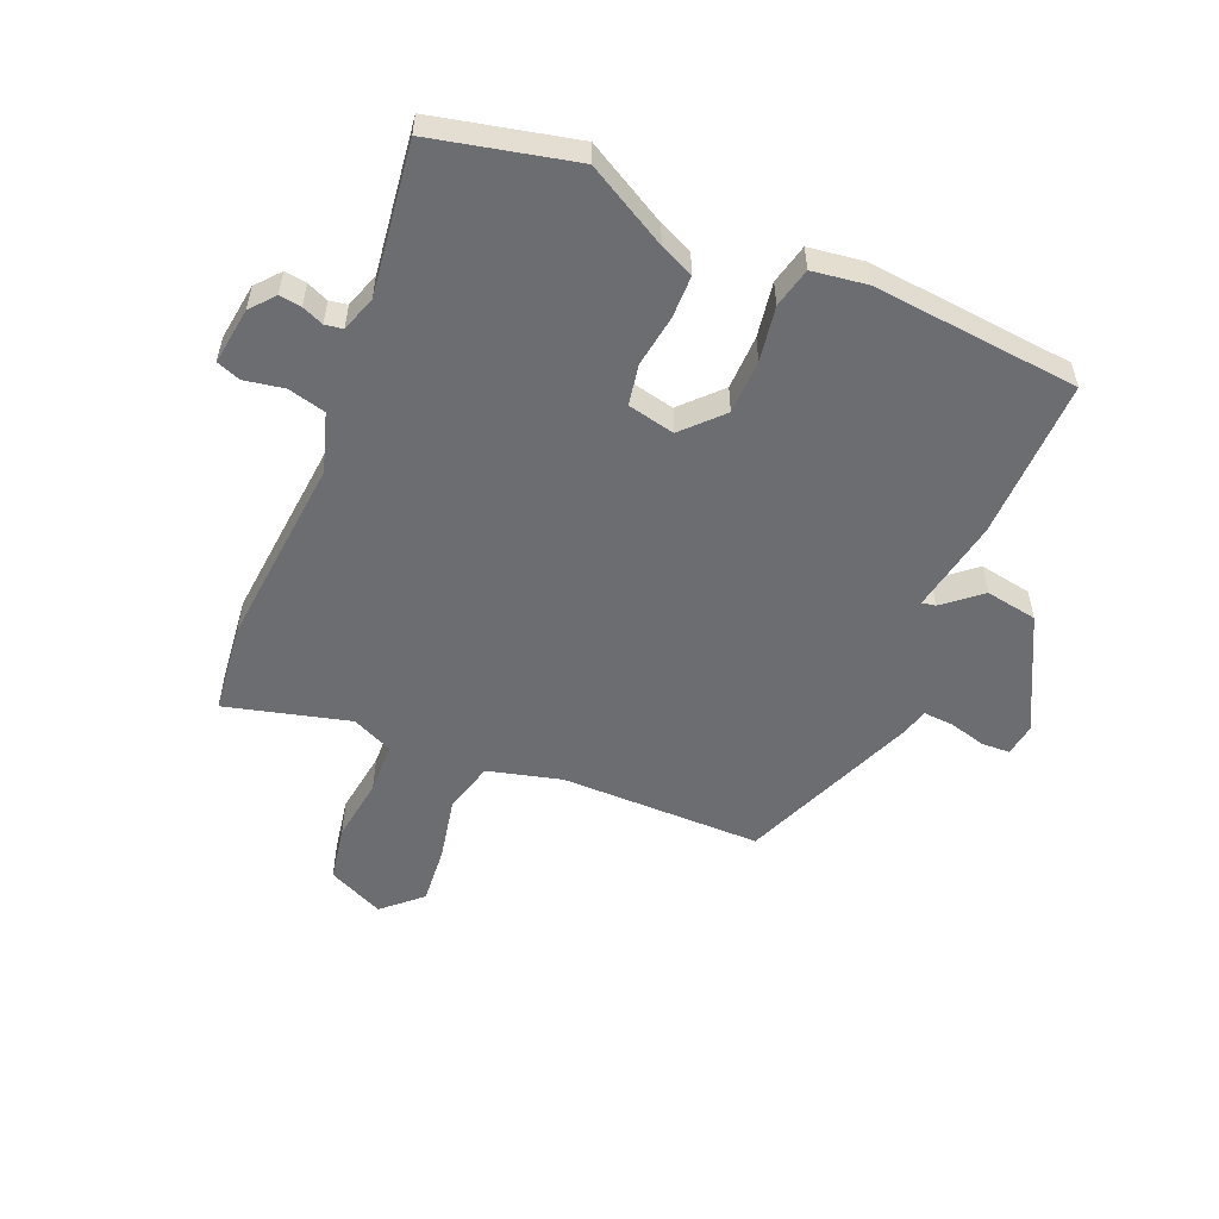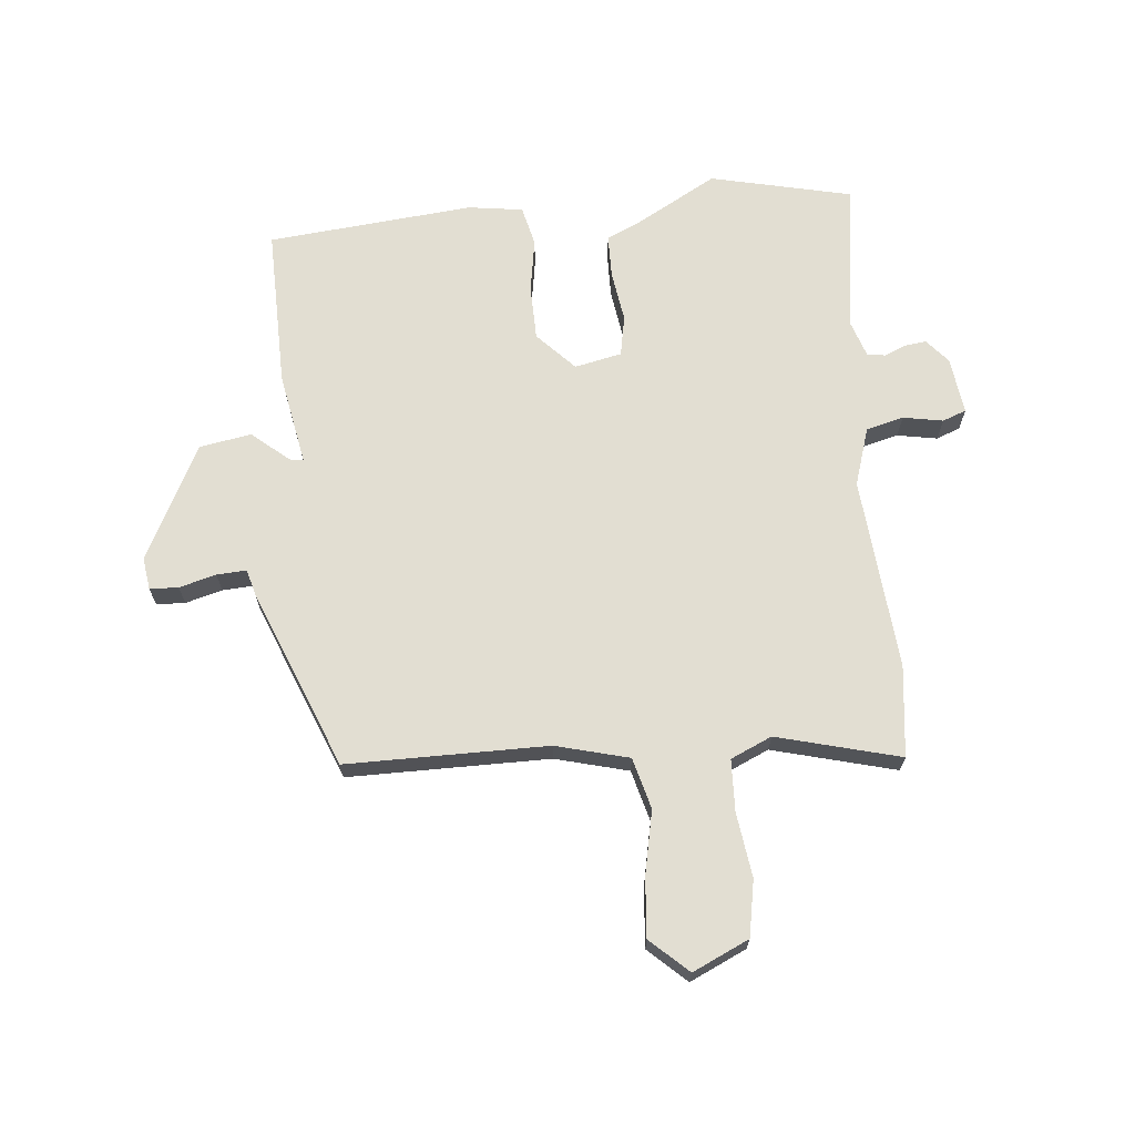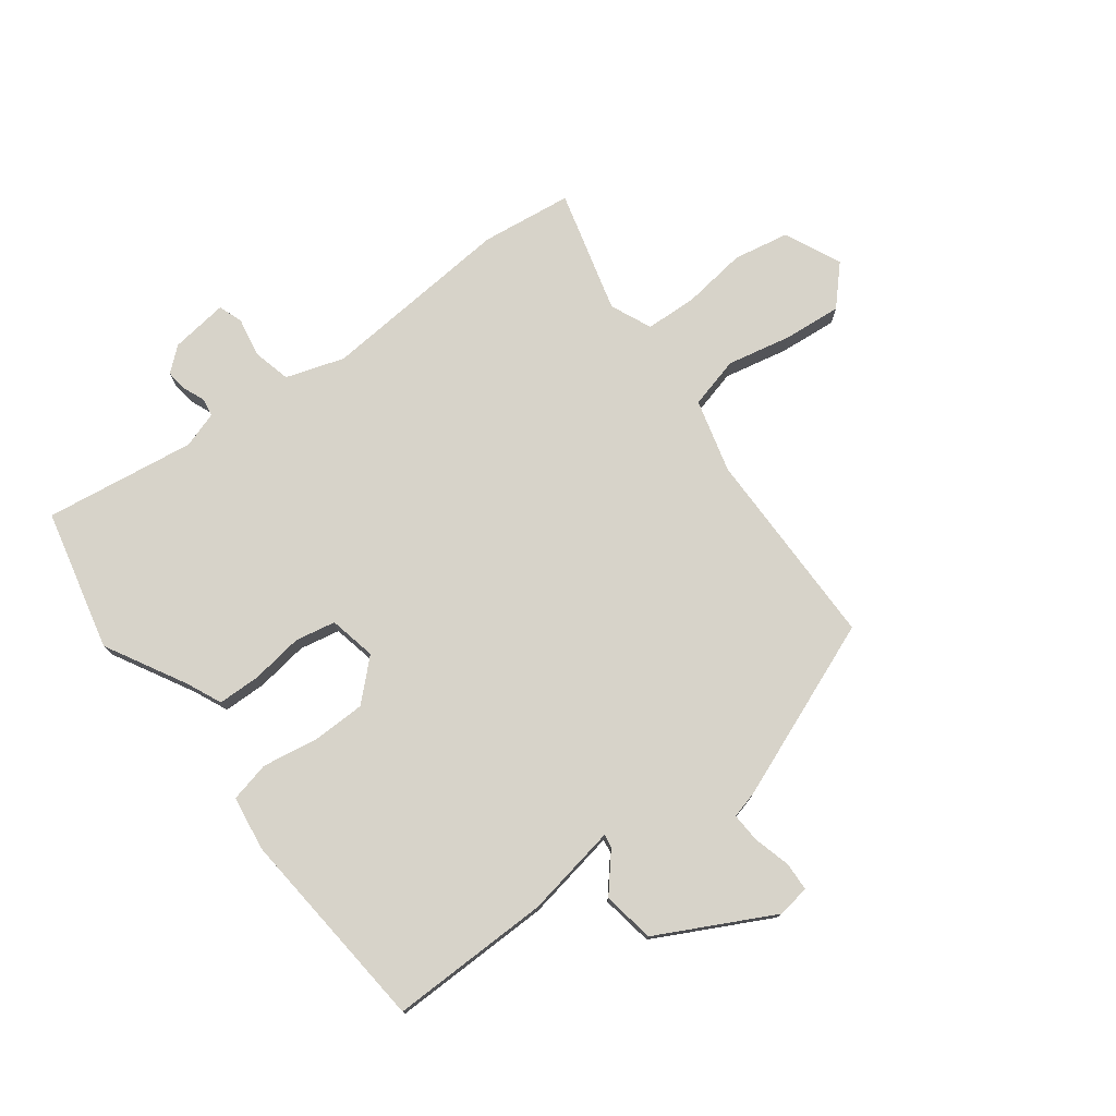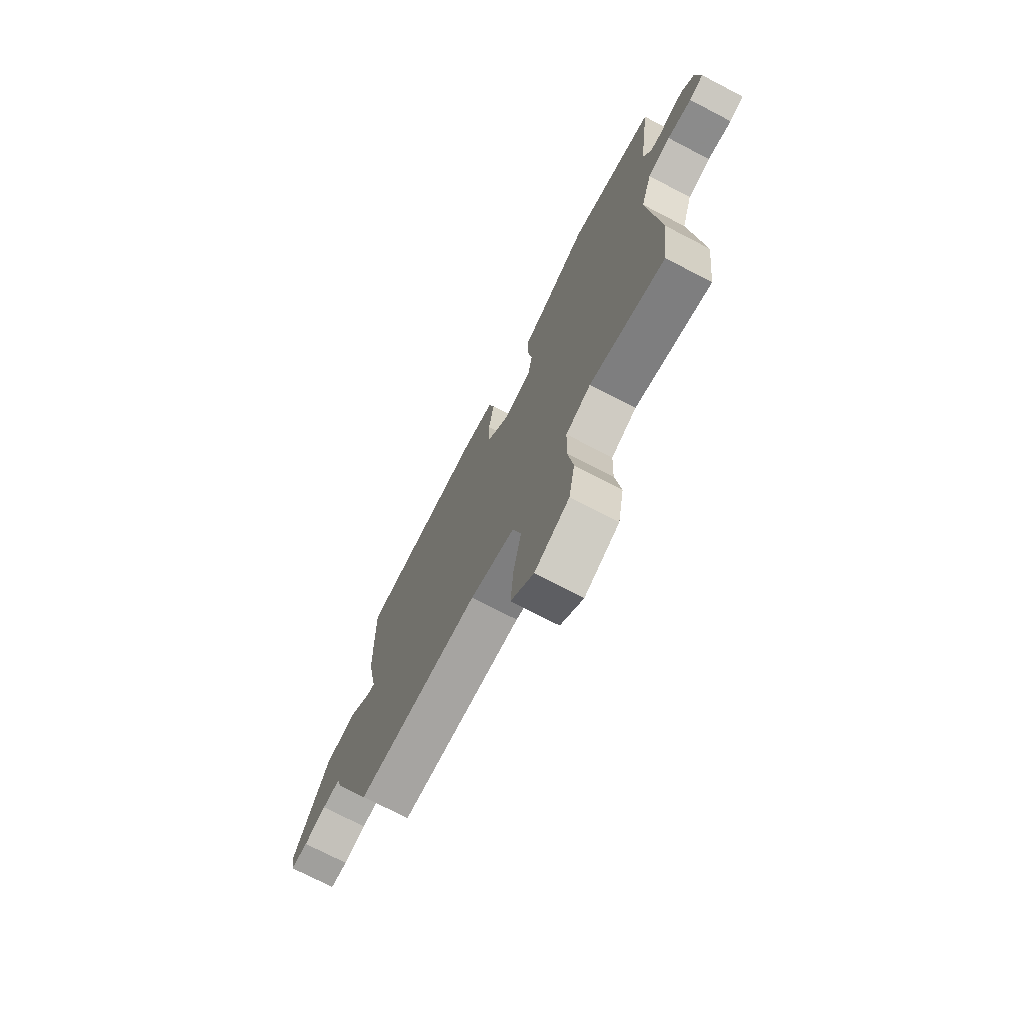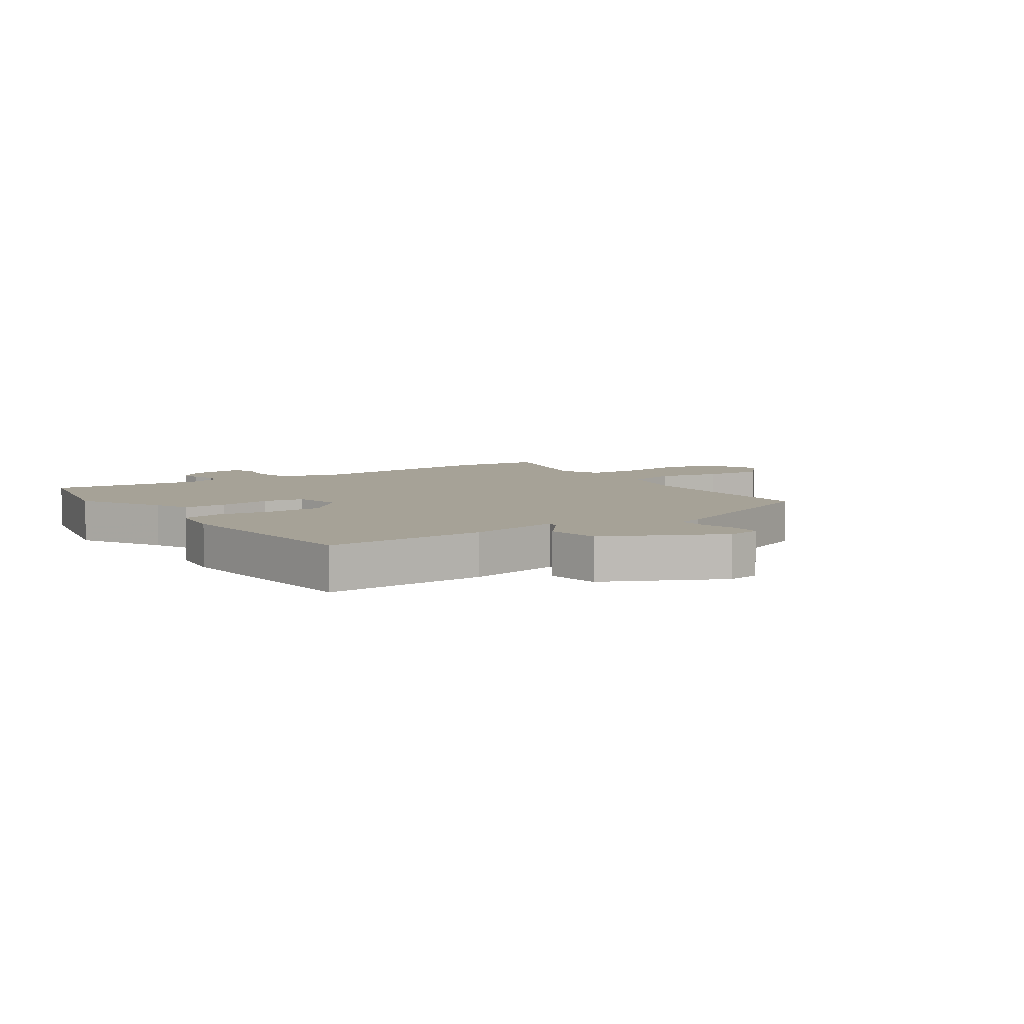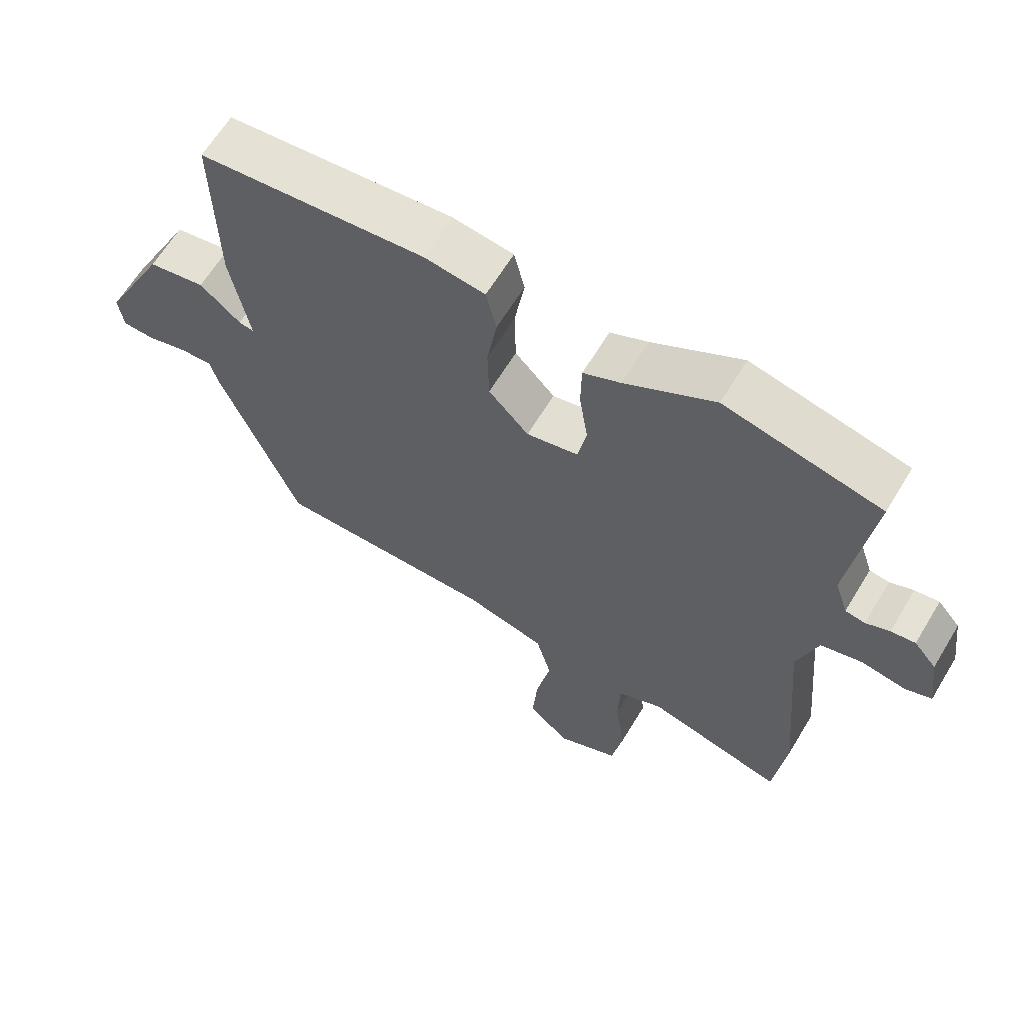
<metadata>
{"format":"obj","ext":"obj","renderer":"f3d","projection":"perspective","resolution":1024,"background":"white","views":[{"elev":-54.0,"azim":-22.8,"up":"+Y"},{"elev":68.0,"azim":174.7,"up":"+Y"},{"elev":76.3,"azim":53.5,"up":"+Y"},{"elev":-73.5,"azim":-117.5,"up":"+Z"},{"elev":6.5,"azim":55.3,"up":"+Y"},{"elev":63.7,"azim":-148.9,"up":"+Z"}]}
</metadata>
<code>
v -0.549 0.07 0.489
v -0.312 0.07 0.543
v -0.176 0.07 0.467
v -0.119 0.07 0.441
v -0.118 0.07 0.369
v -0.131 0.07 0.282
v -0.118 0.07 0.214
v -0.039 0.07 0.197
v 0.022 0.07 0.261
v 0.024 0.07 0.352
v 0.009 0.07 0.444
v 0.025 0.07 0.511
v 0.117 0.07 0.524
v 0.463 0.07 0.491
v 0.458 0.07 0.221
v 0.429 0.07 0.065
v 0.452 0.07 0.069
v 0.514 0.07 0.121
v 0.601 0.07 0.106
v 0.699 0.07 -0.087
v 0.691 0.07 -0.142
v 0.643 0.07 -0.144
v 0.581 0.07 -0.127
v 0.531 0.07 -0.124
v 0.519 0.07 -0.169
v 0.398 0.07 -0.469
v 0.06 0.07 -0.469
v -0.063 0.07 -0.501
v -0.086 0.07 -0.587
v -0.064 0.07 -0.694
v -0.056 0.07 -0.792
v -0.119 0.07 -0.85
v -0.214 0.07 -0.806
v -0.231 0.07 -0.712
v -0.216 0.07 -0.604
v -0.219 0.07 -0.517
v -0.288 0.07 -0.486
v -0.495 0.07 -0.54
v -0.513 0.07 -0.387
v -0.484 0.07 -0.063
v -0.515 0.07 0.035
v -0.578 0.07 0.051
v -0.645 0.07 0.039
v -0.685 0.07 0.054
v -0.672 0.07 0.15
v -0.638 0.07 0.19
v -0.601 0.07 0.185
v -0.565 0.07 0.17
v -0.535 0.07 0.175
v -0.515 0.07 0.235
v -0.549 0 0.489
v -0.312 0 0.543
v -0.176 0 0.467
v -0.119 0 0.441
v -0.118 0 0.369
v -0.131 0 0.282
v -0.118 0 0.214
v -0.039 0 0.197
v 0.022 0 0.261
v 0.024 0 0.352
v 0.009 0 0.444
v 0.025 0 0.511
v 0.117 0 0.524
v 0.463 0 0.491
v 0.458 0 0.221
v 0.429 0 0.065
v 0.452 0 0.069
v 0.514 0 0.121
v 0.601 0 0.106
v 0.699 0 -0.087
v 0.691 0 -0.142
v 0.643 0 -0.144
v 0.581 0 -0.127
v 0.531 0 -0.124
v 0.519 0 -0.169
v 0.398 0 -0.469
v 0.06 0 -0.469
v -0.063 0 -0.501
v -0.086 0 -0.587
v -0.064 0 -0.694
v -0.056 0 -0.792
v -0.119 0 -0.85
v -0.214 0 -0.806
v -0.231 0 -0.712
v -0.216 0 -0.604
v -0.219 0 -0.517
v -0.288 0 -0.486
v -0.495 0 -0.54
v -0.513 0 -0.387
v -0.484 0 -0.063
v -0.515 0 0.035
v -0.578 0 0.051
v -0.645 0 0.039
v -0.685 0 0.054
v -0.672 0 0.15
v -0.638 0 0.19
v -0.601 0 0.185
v -0.565 0 0.17
v -0.535 0 0.175
v -0.515 0 0.235
f 46 47 48
f 45 46 48
f 44 45 48
f 43 44 48
f 42 43 48
f 41 42 48 49
f 40 41 49 50
f 37 38 39 40
f 36 37 40 50
f 33 34 35
f 32 33 35
f 31 32 35
f 30 31 35
f 29 30 35
f 28 29 35 36
f 50 1 2
f 36 50 2
f 28 36 2
f 27 28 2
f 24 25 26 27
f 21 22 23
f 20 21 23
f 19 20 23
f 18 19 23
f 17 18 23
f 16 17 23 24
f 14 15 16
f 13 14 16
f 12 13 16
f 11 12 16
f 10 11 16
f 16 24 27
f 10 16 27
f 9 10 27
f 3 4 5 6
f 3 6 7
f 2 3 7
f 27 2 7
f 8 9 27
f 7 8 27
f 98 97 96
f 98 96 95
f 98 95 94
f 98 94 93
f 98 93 92
f 99 98 92 91
f 100 99 91 90
f 90 89 88 87
f 100 90 87 86
f 85 84 83
f 85 83 82
f 85 82 81
f 85 81 80
f 85 80 79
f 86 85 79 78
f 52 51 100
f 52 100 86
f 52 86 78
f 52 78 77
f 77 76 75 74
f 73 72 71
f 73 71 70
f 73 70 69
f 73 69 68
f 73 68 67
f 74 73 67 66
f 66 65 64
f 66 64 63
f 66 63 62
f 66 62 61
f 66 61 60
f 77 74 66
f 77 66 60
f 77 60 59
f 56 55 54 53
f 57 56 53
f 57 53 52
f 57 52 77
f 77 59 58
f 77 58 57
f 1 51 52 2
f 2 52 53 3
f 3 53 54 4
f 4 54 55 5
f 5 55 56 6
f 6 56 57 7
f 7 57 58 8
f 8 58 59 9
f 9 59 60 10
f 10 60 61 11
f 11 61 62 12
f 12 62 63 13
f 13 63 64 14
f 14 64 65 15
f 15 65 66 16
f 16 66 67 17
f 17 67 68 18
f 18 68 69 19
f 19 69 70 20
f 20 70 71 21
f 21 71 72 22
f 22 72 73 23
f 23 73 74 24
f 24 74 75 25
f 25 75 76 26
f 26 76 77 27
f 27 77 78 28
f 28 78 79 29
f 29 79 80 30
f 30 80 81 31
f 31 81 82 32
f 32 82 83 33
f 33 83 84 34
f 34 84 85 35
f 35 85 86 36
f 36 86 87 37
f 37 87 88 38
f 38 88 89 39
f 39 89 90 40
f 40 90 91 41
f 41 91 92 42
f 42 92 93 43
f 43 93 94 44
f 44 94 95 45
f 45 95 96 46
f 46 96 97 47
f 47 97 98 48
f 48 98 99 49
f 49 99 100 50
f 50 100 51 1

</code>
